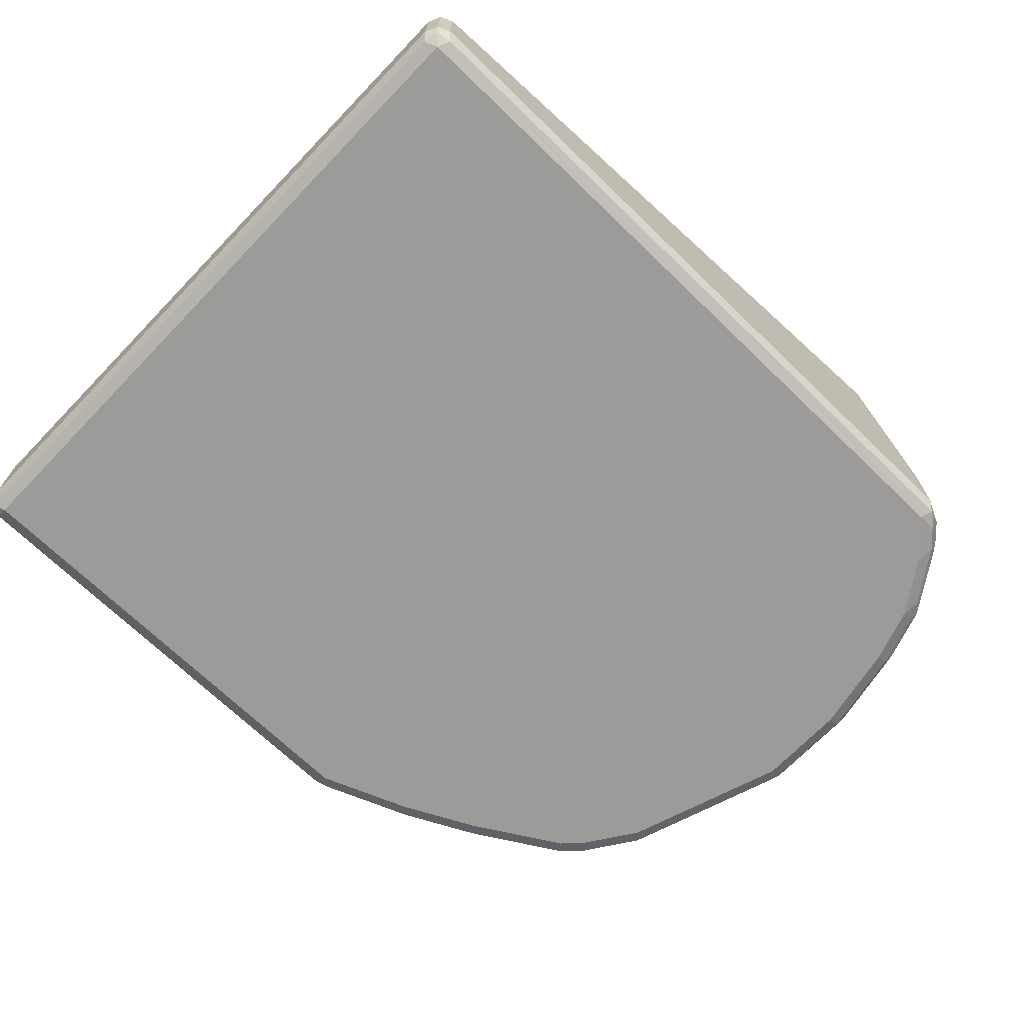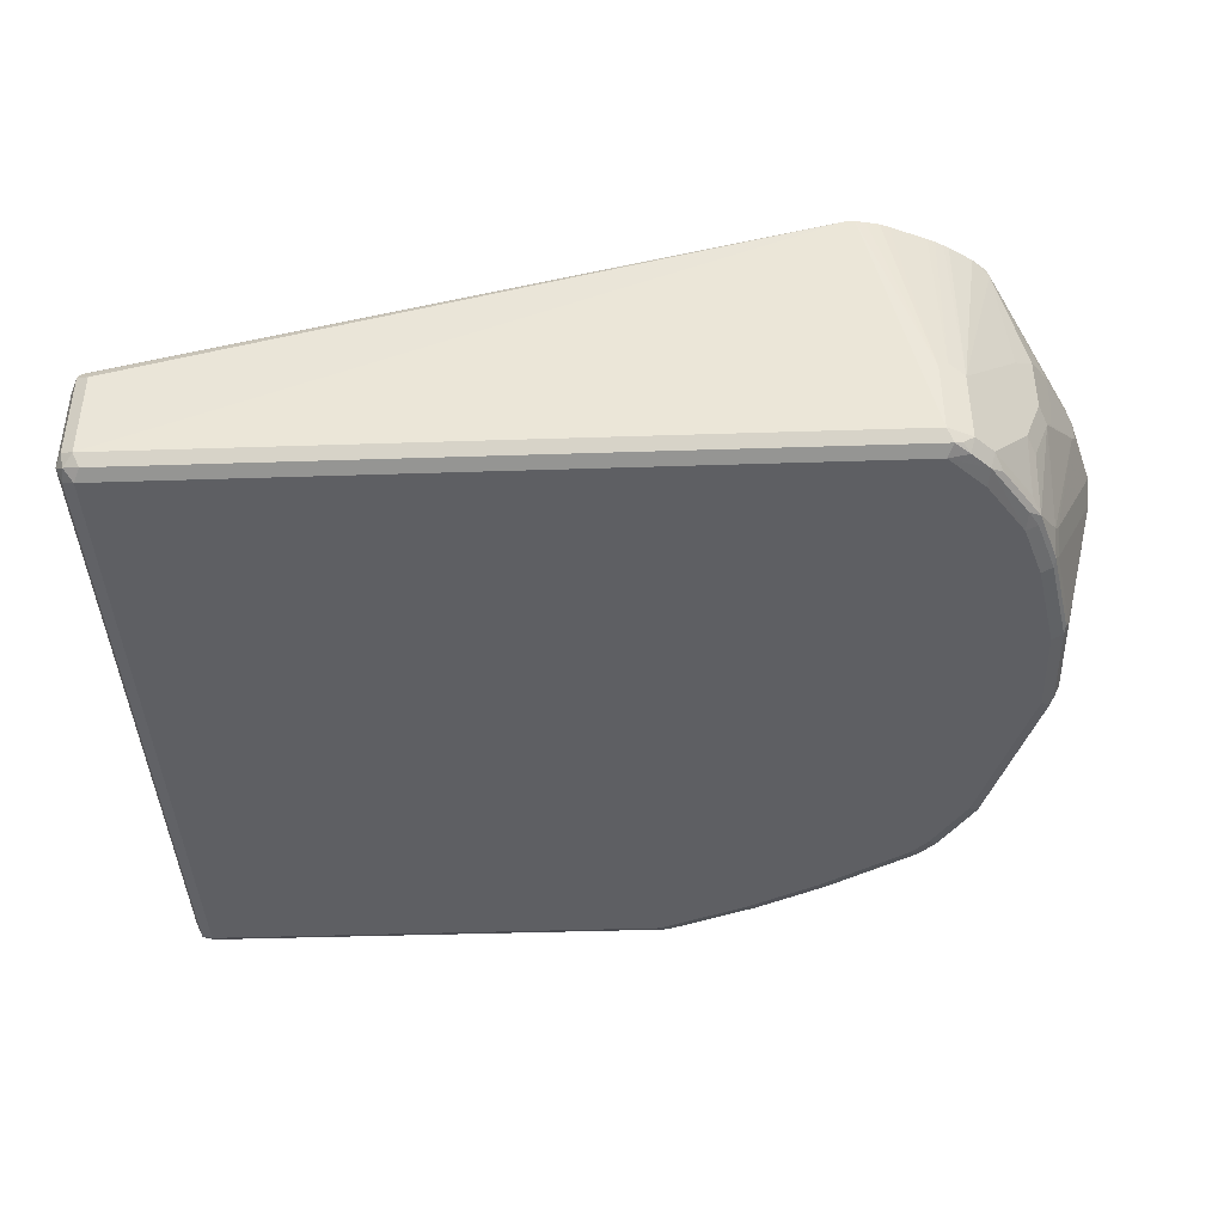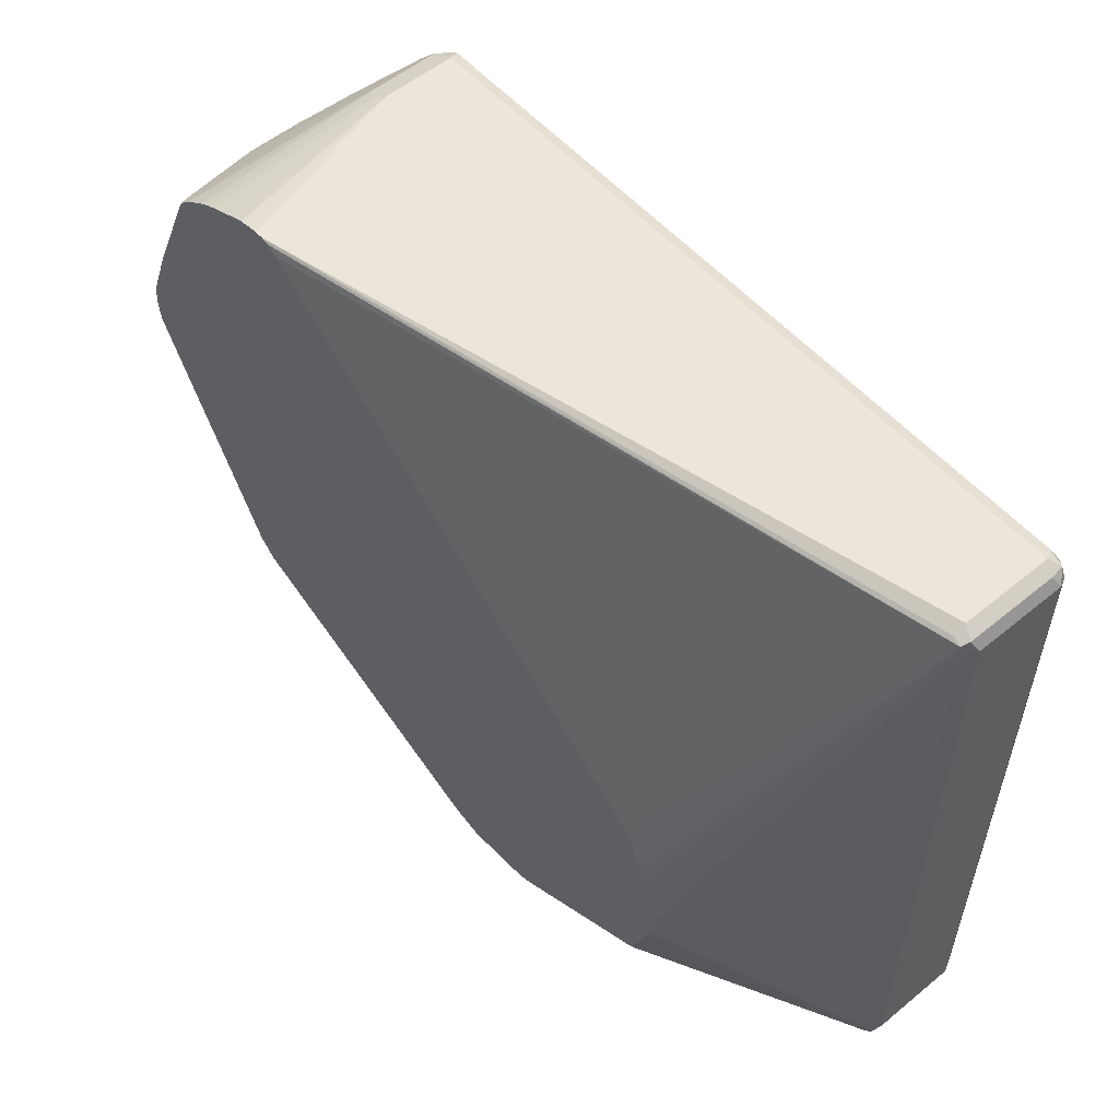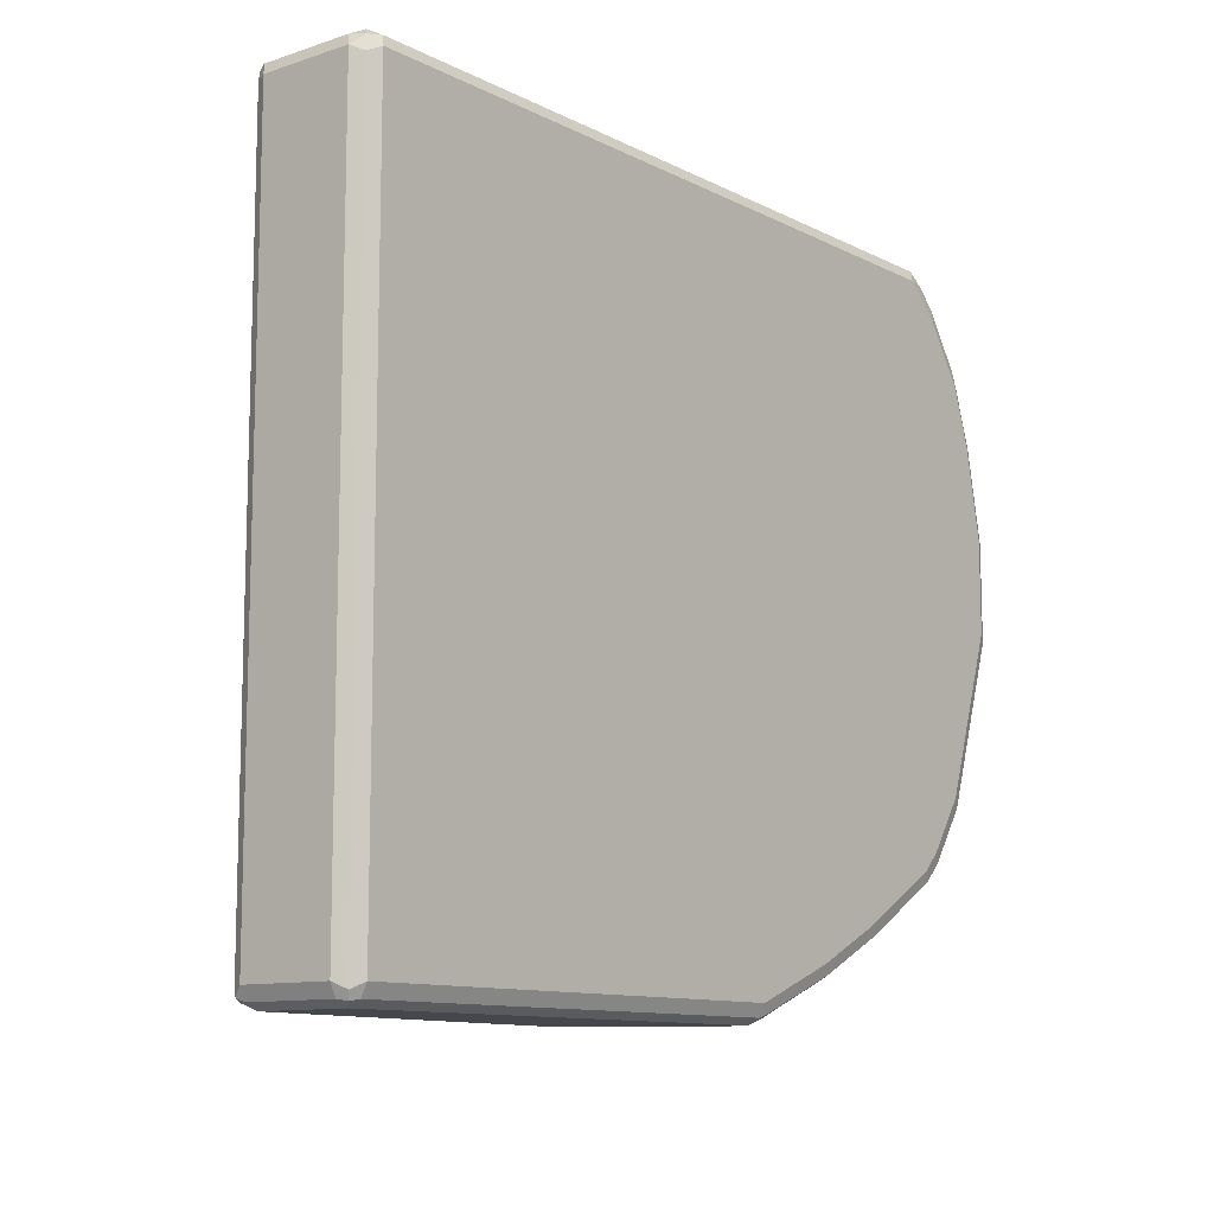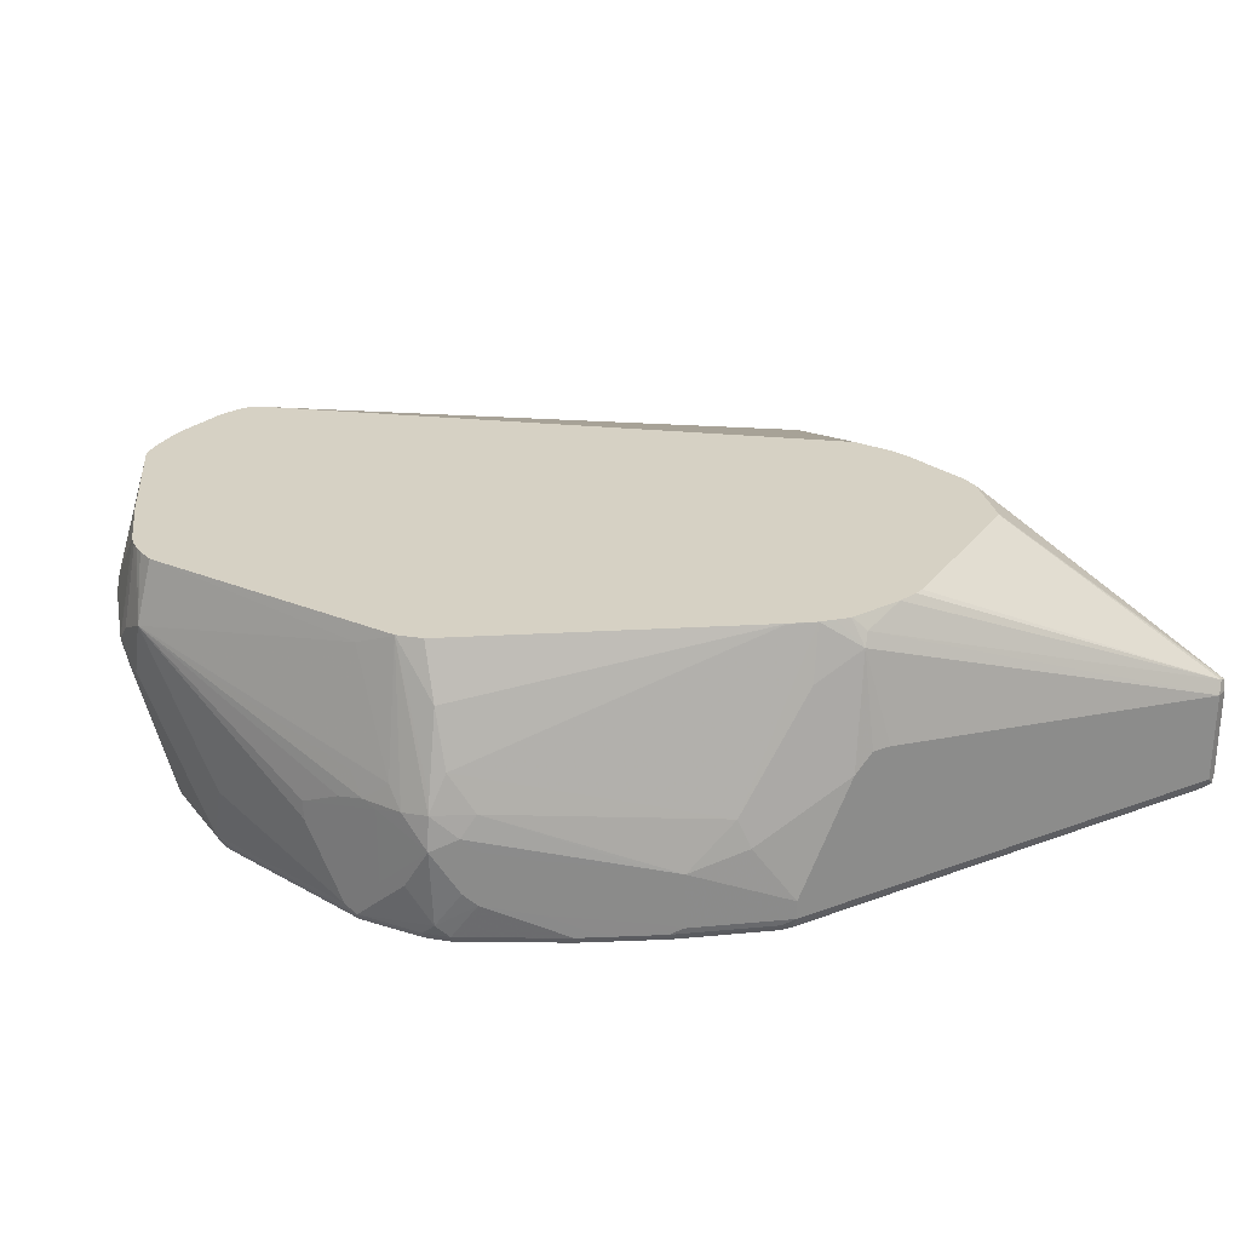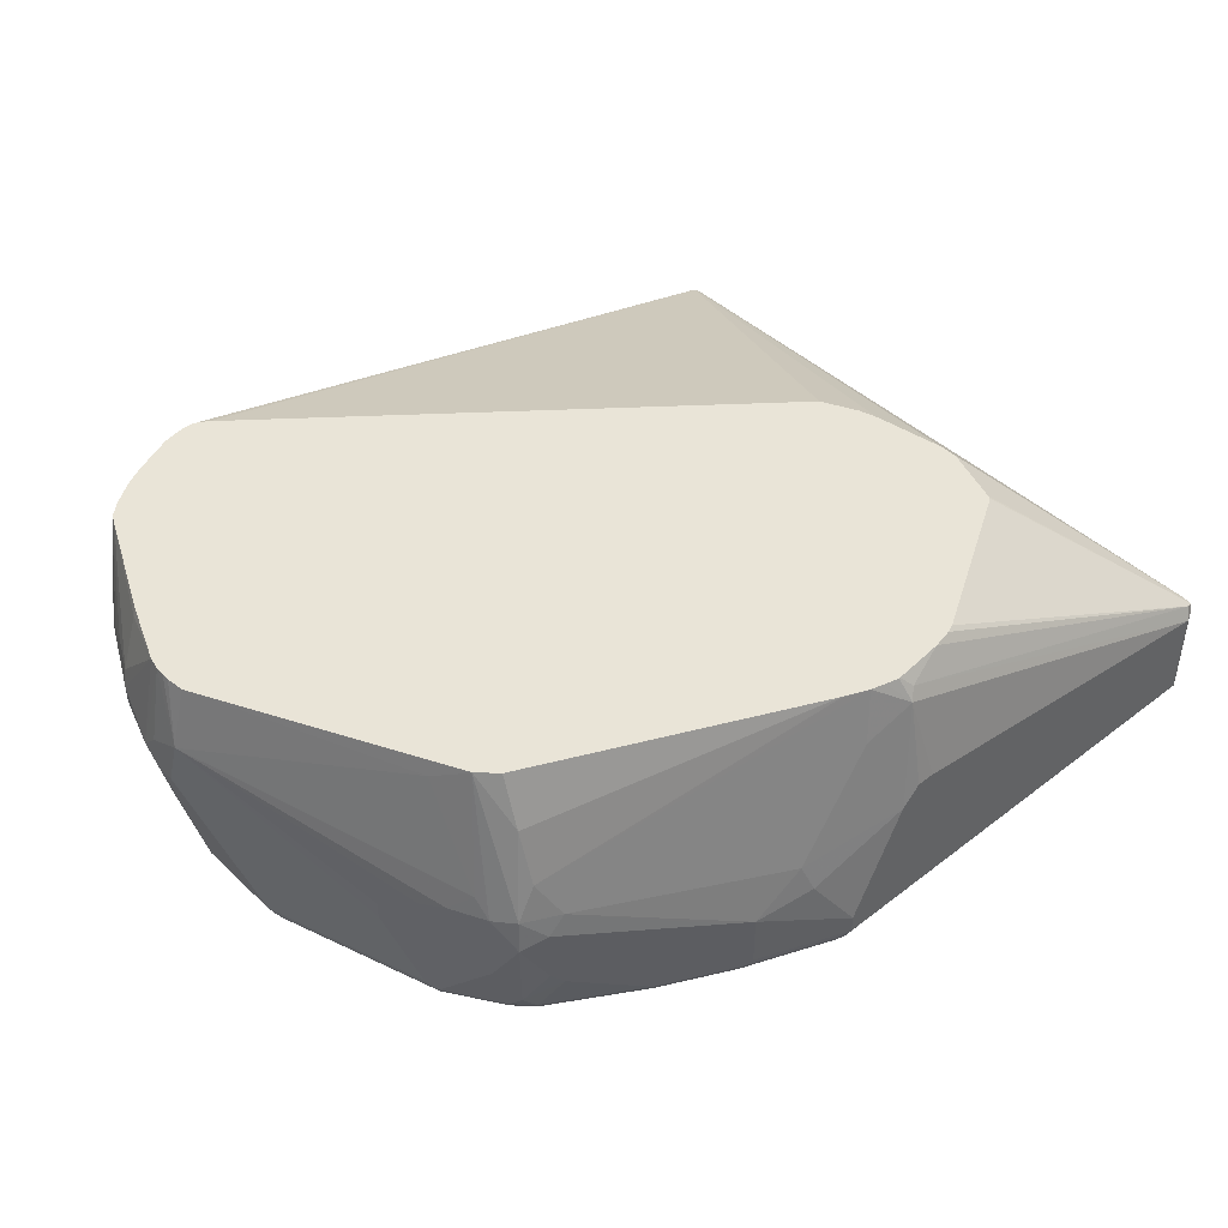
<metadata>
{"format":"obj","ext":"obj","renderer":"f3d","projection":"perspective","resolution":1024,"background":"white","views":[{"elev":-69.9,"azim":-44.0,"up":"+Y"},{"elev":-40.9,"azim":2.3,"up":"+Y"},{"elev":55.2,"azim":-130.8,"up":"+Z"},{"elev":-10.9,"azim":-50.9,"up":"+Z"},{"elev":26.6,"azim":149.8,"up":"+Y"},{"elev":43.5,"azim":137.8,"up":"+Y"}]}
</metadata>
<code>
v 0.03983 -0.8968 -0.269
v 0.03983 -0.9068 -0.269
v 0.01993 -0.857 -0.269
v 0.05977 -0.8669 -0.2591
v 0.08967 -0.8769 -0.2491
v 0.08967 -0.9068 -0.2491
v 0.04646 -0.9101 -0.2657
v 0.03983 -0.9134 -0.2657
v -0.2192 -0.9068 -0.269
v 0.00998 -0.8371 -0.269
v 0.06475 -0.852 -0.2541
v 0.1029 -0.8736 -0.2425
v 0.1743 -0.842 -0.2042
v 0.1029 -0.9035 -0.2425
v 0.1163 -0.9101 -0.2358
v 0.0963 -0.9101 -0.2458
v 0.0448 -0.9142 -0.264
v 0.09465 -0.9142 -0.2441
v 0.03983 -0.9167 -0.2591
v -0.2192 -0.9134 -0.2657
v -0.2242 -0.9118 -0.2665
v -0.2258 -0.9068 -0.2657
v -0.2192 -0.857 -0.269
v 3.121e-05 -0.8271 -0.269
v 3.121e-05 -0.7773 -0.2591
v 0.0249 -0.7922 -0.2541
v 0.0192 -0.7635 -0.2483
v 0.1843 -0.8221 -0.1943
v 0.1827 -0.8536 -0.2026
v 0.176 -0.8603 -0.2059
v 0.1495 -0.8669 -0.2192
v 0.1943 -0.842 -0.1943
v 0.1495 -0.8968 -0.2192
v 0.1295 -0.9068 -0.2292
v 0.1361 -0.9101 -0.2258
v 0.1146 -0.9142 -0.2342
v 0.08967 -0.9167 -0.2391
v -0.2192 -0.9167 -0.2591
v -0.2258 -0.9134 -0.2624
v -0.2292 -0.9068 -0.2591
v -0.2258 -0.857 -0.2657
v -0.009918 -0.8271 -0.269
v -0.2225 -0.8503 -0.2657
v -0.003285 -0.7706 -0.2558
v 0.003348 -0.764 -0.2524
v 0.003787 -0.7635 -0.2522
v 0.01125 -0.7635 -0.2503
v 0.0331 -0.7635 -0.2424
v 0.03319 -0.764 -0.2425
v 0.1843 -0.7922 -0.1843
v 0.1926 -0.8337 -0.1926
v 0.1959 -0.8603 -0.1959
v 0.176 -0.8902 -0.2059
v 0.1925 -0.7635 -0.1627
v 0.1926 -0.764 -0.1627
v 0.2026 -0.8437 -0.1826
v 0.1345 -0.9142 -0.2242
v 0.186 -0.9101 -0.1959
v 0.1295 -0.9167 -0.2192
v -0.2192 -0.9167 0.1196
v -0.2258 -0.9134 0.1162
v -0.2292 -0.857 -0.2591
v -0.2292 -0.9068 0.1196
v -0.2267 -0.852 -0.264
v -0.1268 -0.7635 -0.1947
v -0.04201 -0.7635 -0.2447
v -0.03728 -0.7635 -0.2466
v -0.03035 -0.7635 -0.2482
v -0.02606 -0.7635 -0.2491
v 0.003104 -0.7635 -0.2522
v 0.1826 -0.7635 -0.1726
v 0.1926 -0.9035 -0.1926
v 0.1827 -0.8835 -0.2026
v 0.2093 -0.847 -0.1694
v 0.2093 -0.8869 -0.1694
v 0.2126 -0.9035 -0.1627
v 0.2026 -0.8835 -0.1826
v 0.2599 -0.7635 -0.02992
v 0.2042 -0.7723 -0.1445
v 0.2042 -0.8321 -0.1744
v 0.2126 -0.8437 -0.1627
v 0.1843 -0.9142 -0.1943
v 0.1959 -0.9101 -0.186
v 0.1794 -0.9167 -0.1893
v -0.2159 -0.9134 0.1262
v -0.2242 -0.9118 0.1245
v 0.1794 -0.9167 0.1196
v -0.2258 -0.8503 -0.2591
v -0.2292 -0.857 0.1196
v -0.2258 -0.9035 0.1262
v -0.1395 -0.7635 -0.1594
v -0.1276 -0.7635 -0.1931
v 0.2159 -0.9101 -0.1561
v 0.2159 -0.8503 -0.1561
v 0.261 -0.7635 -0.01996
v 0.269 -0.7972 -0.02992
v 0.2142 -0.8321 -0.1544
v 0.2192 -0.847 -0.1494
v 0.2292 -0.857 -0.1295
v 0.1943 -0.9142 -0.1843
v 0.1893 -0.9167 -0.1794
v -0.2192 -0.9068 0.1295
v 0.1827 -0.9134 0.1262
v 0.1993 -0.9167 0.09964
v 0.2005 -0.9142 0.1096
v 0.1905 -0.9142 0.1196
v -0.2258 -0.8503 0.1196
v -0.2258 -0.8536 0.1262
v -0.2242 -0.8495 0.1245
v -0.1395 -0.7635 -0.1494
v 0.2292 -0.8669 -0.1295
v 0.2192 -0.9068 -0.1494
v 0.2392 -0.9068 -0.08966
v 0.2458 -0.9101 -0.06645
v 0.2441 -0.9142 -0.06481
v 0.2142 -0.9142 -0.1544
v 0.261 -0.7635 -0.01565
v 0.2605 -0.7635 -0.009966
v 0.269 -0.8072 -0.009966
v 0.269 -0.8271 -0.01996
v 0.2491 -0.8769 -0.06975
v 0.2093 -0.9167 -0.1494
v -0.2192 -0.857 0.1295
v 0.1794 -0.9068 0.1295
v 0.1433 -0.7635 0.1314
v 0.1868 -0.9118 0.1245
v 0.2192 -0.9167 0.06973
v 0.2068 -0.9118 0.1046
v 0.2026 -0.9068 0.1129
v 0.1926 -0.9068 0.1229
v 0.2204 -0.9142 0.07969
v -0.1195 -0.7635 -0.07974
v -0.1295 -0.7635 -0.0997
v -0.1325 -0.7635 -0.1096
v -0.1326 -0.7635 -0.1103
v -0.2192 -0.8503 0.1262
v 0.1387 -0.7635 0.1303
v 0.1333 -0.7635 0.1267
v 0.2491 -0.9068 -0.05979
v 0.2458 -0.9134 -0.05979
v 0.2392 -0.9167 -0.05979
v 0.259 -0.7635 -0.003027
v 0.269 -0.8171 -8.5e-06
v 0.269 -0.8271 -0.009966
v 0.1843 -0.8619 0.127
v 0.1794 -0.8669 0.1295
v 0.1476 -0.7635 0.1314
v 0.2292 -0.9167 0.03982
v 0.2258 -0.9134 0.06973
v 0.2267 -0.9118 0.07471
v 0.2225 -0.9068 0.08302
v 0.2225 -0.8769 0.09298
v 0.2126 -0.8769 0.1029
v 0.1926 -0.8669 0.1229
v 0.2491 -0.9068 -0.009966
v 0.2458 -0.9134 -0.009966
v 0.2392 -0.9167 -0.009966
v 0.2566 -0.7972 0.03112
v 0.2591 -0.8072 0.02986
v 0.2447 -0.7635 0.03206
v 0.2466 -0.7673 0.03112
v 0.2591 -0.8171 0.02986
v 0.2566 -0.8221 0.03484
v 0.2392 -0.8968 0.04982
v 0.2392 -0.9068 0.03982
v 0.192 -0.7635 0.1142
v 0.1877 -0.7635 0.1165
v 0.1836 -0.7635 0.1186
v 0.1644 -0.7635 0.127
v 0.1597 -0.7635 0.1289
v 0.1528 -0.7635 0.1305
v 0.2358 -0.9134 0.03982
v 0.2366 -0.9118 0.04484
v 0.2366 -0.9018 0.0548
v 0.2366 -0.852 0.07471
v 0.2267 -0.8819 0.08467
v 0.2325 -0.847 0.08302
v 0.2126 -0.847 0.1029
v 0.2225 -0.8271 0.09298
v 0.2159 -0.7673 0.09631
v 0.2071 -0.7635 0.104
v 0.1947 -0.7635 0.1126
v 0.2466 -0.9118 -0.004987
v 0.2557 -0.8072 0.03653
v 0.2173 -0.7635 0.09157
v 0.2159 -0.7635 0.09443
v 0.2466 -0.7972 0.05103
v 0.2425 -0.8072 0.06311
v 0.2557 -0.8171 0.03653
v 0.2392 -0.847 0.06973
v 0.2325 -0.8171 0.08302
v 0.2146 -0.7635 0.09694
v 0.2392 -0.8171 0.06973
v 0.2425 -0.8271 0.06311
v 0.2491 -0.8271 0.04982
f 103 106 126
f 105 130 106
f 105 128 129
f 104 127 105
f 105 127 131
f 103 126 124
f 105 129 130
f 102 125 123
f 96 99 98
f 96 144 120
f 102 124 147
f 100 122 101
f 100 116 122
f 96 111 99
f 96 112 111
f 96 121 112
f 105 131 150
f 96 139 121
f 96 120 139
f 102 147 125
f 105 150 128
f 113 121 139
f 107 109 110
f 120 144 155
f 118 143 119
f 96 143 144
f 118 142 143
f 115 122 116
f 115 141 122
f 115 140 141
f 114 140 115
f 114 139 140
f 113 139 114
f 112 121 113
f 109 138 132
f 109 137 138
f 109 125 137
f 109 136 125
f 109 123 136
f 109 135 110
f 109 134 135
f 109 133 134
f 109 132 133
f 108 123 109
f 106 130 126
f 96 119 143
f 80 96 97
f 96 117 118
f 81 96 98
f 81 97 96
f 80 97 81
f 79 96 80
f 78 96 79
f 78 95 96
f 75 93 76
f 74 93 75
f 74 111 93
f 81 98 99
f 74 99 111
f 74 81 94
f 72 93 83
f 72 76 93
f 72 77 76
f 64 92 65
f 64 91 92
f 64 88 91
f 120 155 139
f 63 108 89
f 74 94 99
f 81 99 94
f 82 100 101
f 82 101 84
f 95 117 96
f 93 116 100
f 93 115 116
f 93 114 115
f 93 113 114
f 93 112 113
f 93 111 112
f 90 123 108
f 90 102 123
f 89 109 107
f 89 108 109
f 88 110 91
f 88 107 110
f 87 106 103
f 87 105 106
f 87 104 105
f 86 102 90
f 85 124 102
f 85 103 124
f 85 102 86
f 83 93 100
f 96 118 119
f 123 125 136
f 158 186 187
f 124 130 145
f 162 195 190
f 162 189 195
f 160 185 161
f 159 189 162
f 159 184 189
f 158 188 184
f 158 187 188
f 158 185 186
f 158 161 185
f 162 190 163
f 158 184 159
f 156 183 173
f 155 183 156
f 155 165 183
f 154 182 166
f 154 181 182
f 154 180 181
f 154 179 180
f 154 178 179
f 152 178 153
f 156 173 172
f 152 179 178
f 163 190 175
f 163 174 164
f 63 90 108
f 190 195 194
f 188 191 193
f 188 190 194
f 188 193 190
f 186 192 187
f 184 195 189
f 184 194 195
f 184 188 194
f 163 175 174
f 180 192 181
f 180 188 187
f 180 191 188
f 179 191 180
f 177 193 191
f 177 190 193
f 175 190 177
f 165 173 183
f 164 173 165
f 164 174 173
f 180 187 192
f 152 191 179
f 152 177 191
f 152 175 177
f 142 159 143
f 142 158 159
f 140 157 141
f 140 156 157
f 139 156 140
f 139 155 156
f 131 149 150
f 130 154 145
f 130 178 154
f 142 160 161
f 130 153 178
f 129 152 153
f 129 151 152
f 128 151 129
f 128 150 151
f 127 149 131
f 127 172 149
f 127 148 172
f 124 146 147
f 124 145 146
f 129 153 130
f 142 161 158
f 143 159 162
f 143 162 163
f 152 176 175
f 150 152 151
f 150 176 152
f 150 175 176
f 150 174 175
f 150 173 174
f 149 173 150
f 149 172 173
f 148 156 172
f 148 157 156
f 146 171 147
f 146 169 170
f 145 169 146
f 145 168 169
f 145 167 168
f 145 166 167
f 145 154 166
f 144 165 155
f 144 164 165
f 143 164 144
f 143 163 164
f 124 126 130
f 63 86 90
f 146 170 171
f 62 89 107
f 19 60 38
f 19 87 60
f 19 104 87
f 19 127 104
f 19 148 127
f 19 157 148
f 19 141 157
f 19 122 141
f 19 101 122
f 20 38 39
f 19 84 101
f 19 37 59
f 18 36 37
f 17 37 19
f 17 18 37
f 15 18 16
f 15 36 18
f 15 57 36
f 15 35 57
f 15 34 35
f 19 59 84
f 14 34 15
f 20 39 21
f 21 40 22
f 27 65 92
f 27 66 65
f 27 67 66
f 27 68 67
f 27 69 68
f 27 70 69
f 27 46 70
f 27 47 46
f 25 44 45
f 21 39 40
f 25 27 26
f 25 46 47
f 25 45 46
f 24 42 25
f 23 25 42
f 23 44 25
f 23 43 44
f 23 41 43
f 22 62 41
f 22 40 62
f 25 47 27
f 14 33 34
f 13 32 29
f 13 28 32
f 5 12 14
f 4 11 5
f 4 10 11
f 3 10 4
f 2 20 9
f 2 8 20
f 2 7 8
f 2 16 7
f 2 6 16
f 5 14 6
f 1 6 2
f 1 4 5
f 1 3 4
f 1 10 3
f 1 24 10
f 1 42 24
f 1 23 42
f 1 9 23
f 1 2 9
f 62 107 88
f 1 5 6
f 5 11 13
f 5 13 12
f 6 14 15
f 12 33 14
f 12 31 33
f 12 30 31
f 12 29 30
f 12 13 29
f 11 28 13
f 11 27 28
f 11 26 27
f 10 26 11
f 10 25 26
f 10 24 25
f 9 41 23
f 9 21 22
f 9 20 21
f 8 38 20
f 8 19 38
f 8 17 19
f 7 18 17
f 7 16 18
f 7 17 8
f 6 15 16
f 27 92 91
f 27 91 110
f 9 22 41
f 27 135 134
f 50 54 51
f 50 71 54
f 48 50 49
f 48 71 50
f 45 70 46
f 44 70 45
f 44 69 70
f 43 69 44
f 43 68 69
f 52 72 73
f 43 67 68
f 43 65 66
f 43 64 65
f 41 64 43
f 41 62 64
f 40 89 62
f 40 63 89
f 39 63 40
f 39 61 63
f 38 61 39
f 43 66 67
f 52 56 74
f 52 74 75
f 52 75 76
f 62 88 64
f 27 110 135
f 61 86 63
f 60 103 85
f 60 87 103
f 60 86 61
f 60 85 86
f 58 100 82
f 58 83 100
f 58 72 83
f 57 84 59
f 57 82 84
f 56 81 74
f 56 80 81
f 55 80 56
f 55 79 80
f 55 78 79
f 54 78 55
f 53 72 58
f 52 77 72
f 52 76 77
f 38 60 61
f 36 59 37
f 53 73 72
f 35 82 57
f 27 118 117
f 27 142 118
f 27 160 142
f 27 185 160
f 27 186 185
f 27 192 186
f 27 181 192
f 27 182 181
f 27 166 182
f 27 168 167
f 27 169 168
f 27 170 169
f 27 171 170
f 27 147 171
f 27 125 147
f 27 137 125
f 27 138 137
f 27 132 138
f 36 57 59
f 27 133 132
f 27 134 133
f 27 117 95
f 27 95 78
f 27 167 166
f 27 54 71
f 35 53 58
f 33 35 34
f 27 78 54
f 35 58 82
f 33 53 35
f 32 56 52
f 32 55 56
f 32 54 55
f 32 51 54
f 30 53 33
f 29 53 30
f 30 33 31
f 29 73 53
f 27 71 48
f 27 48 49
f 29 52 73
f 29 32 52
f 28 49 50
f 28 51 32
f 28 50 51
f 27 49 28

</code>
